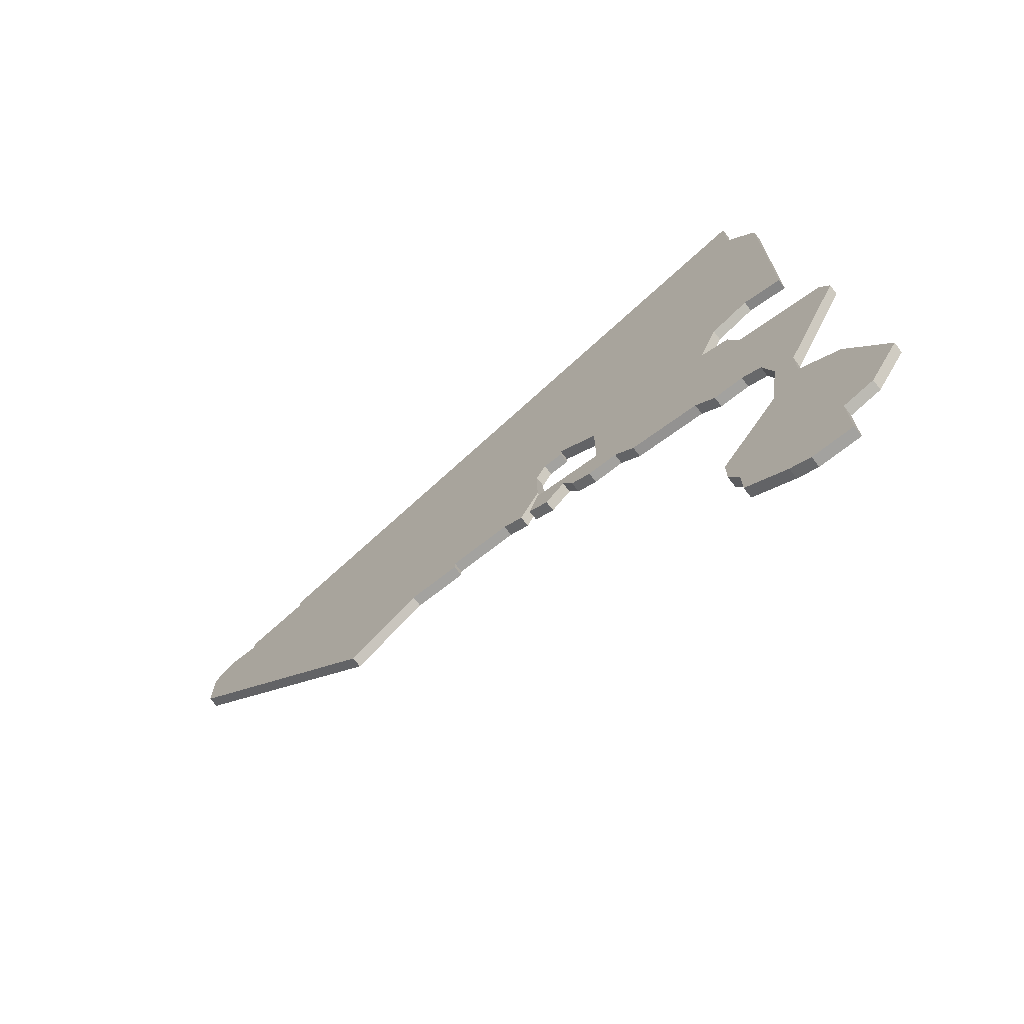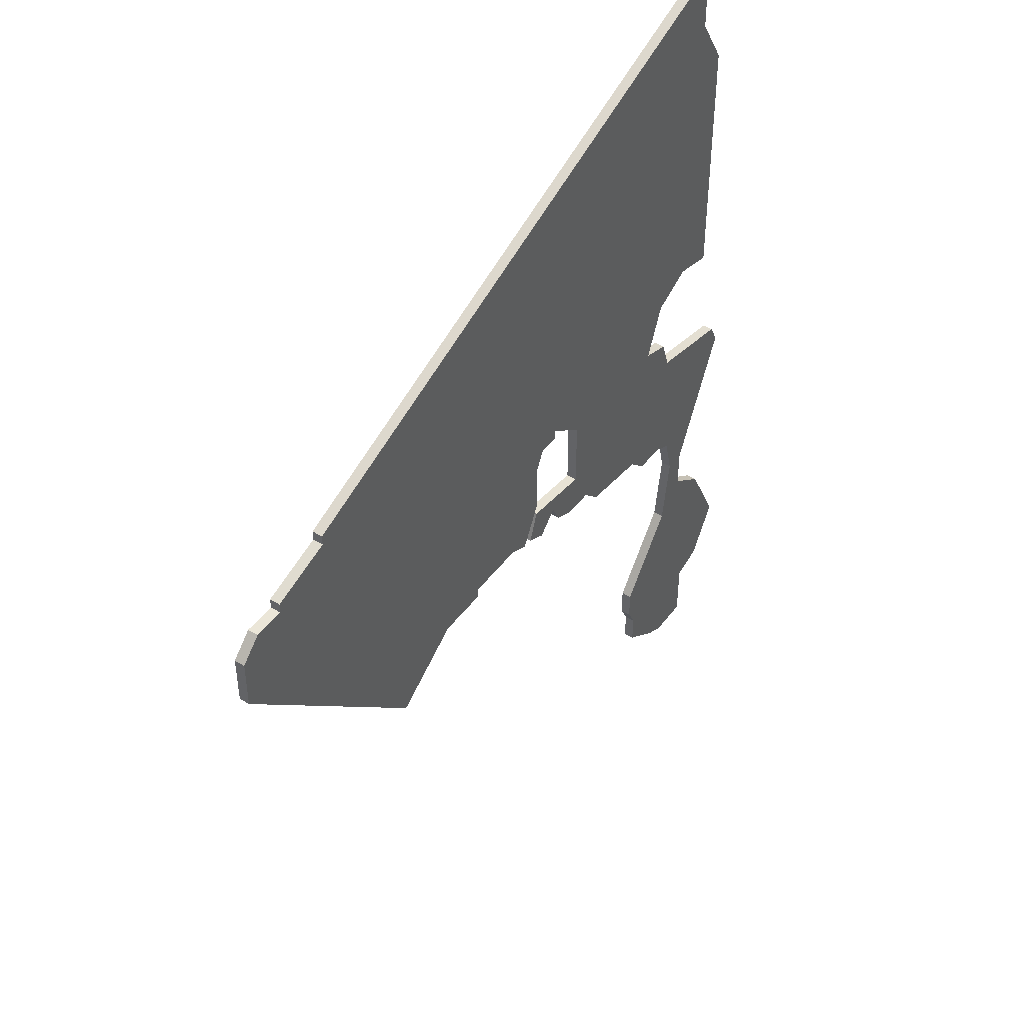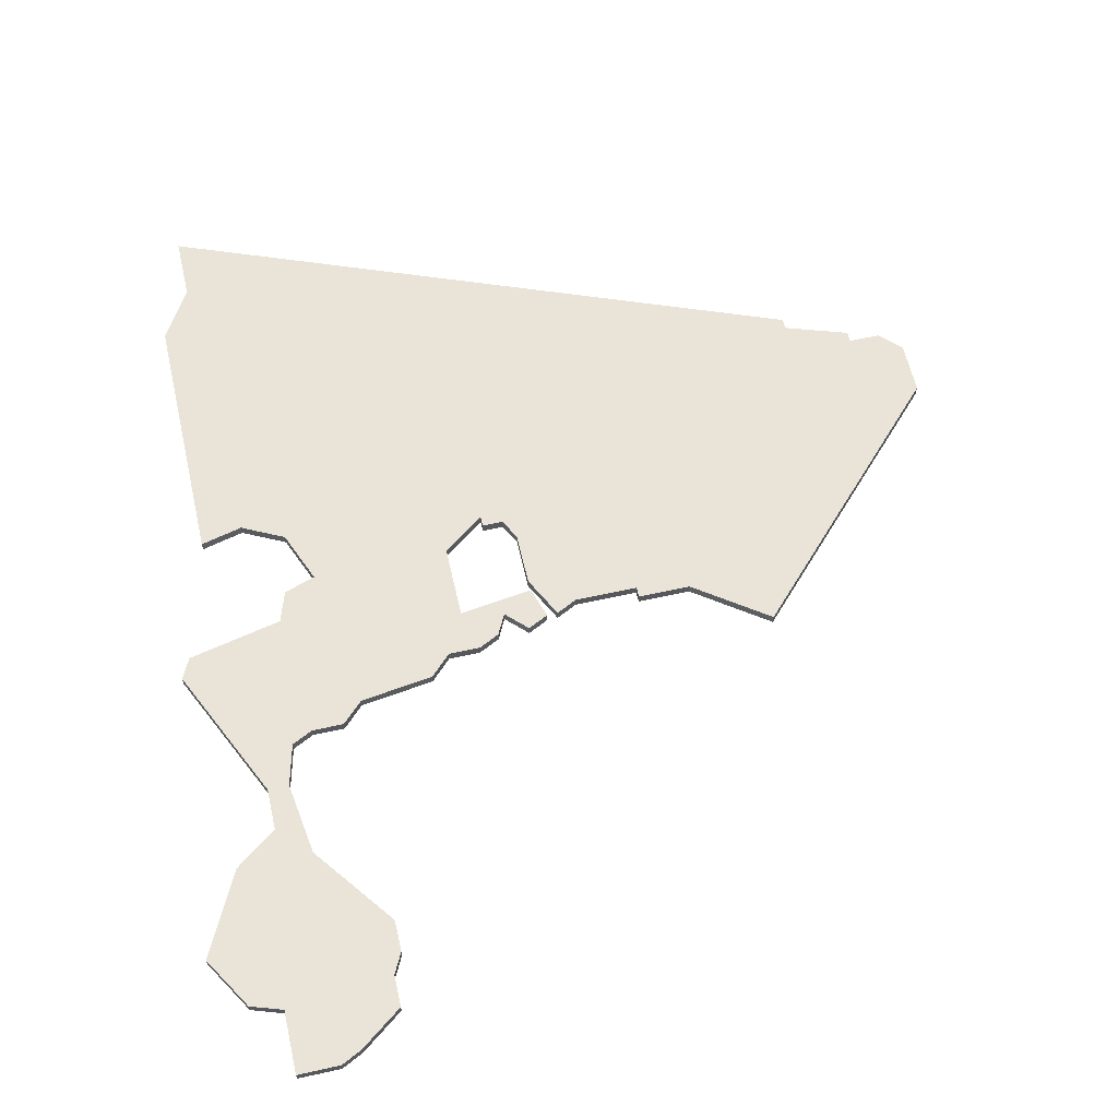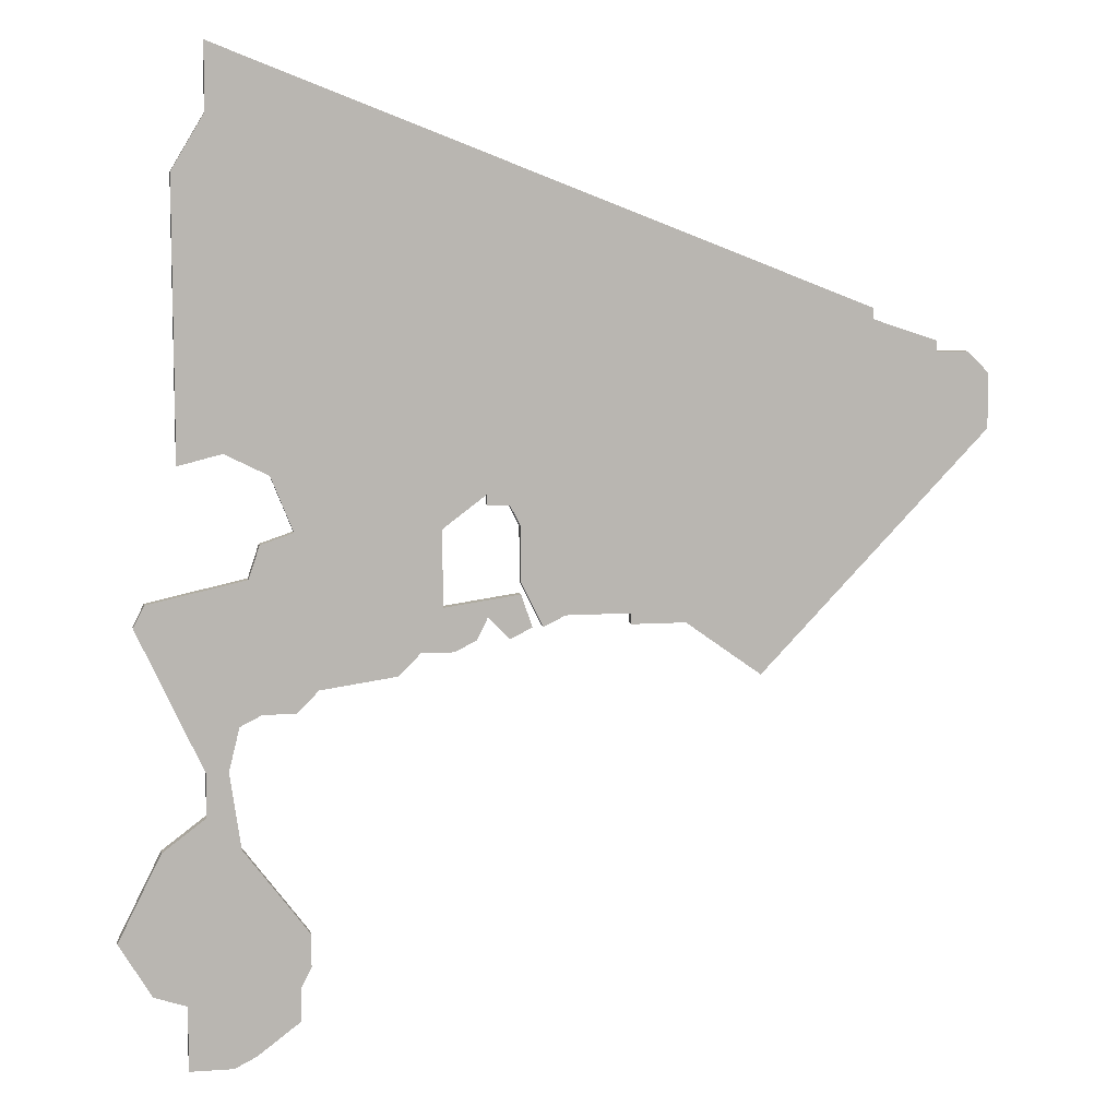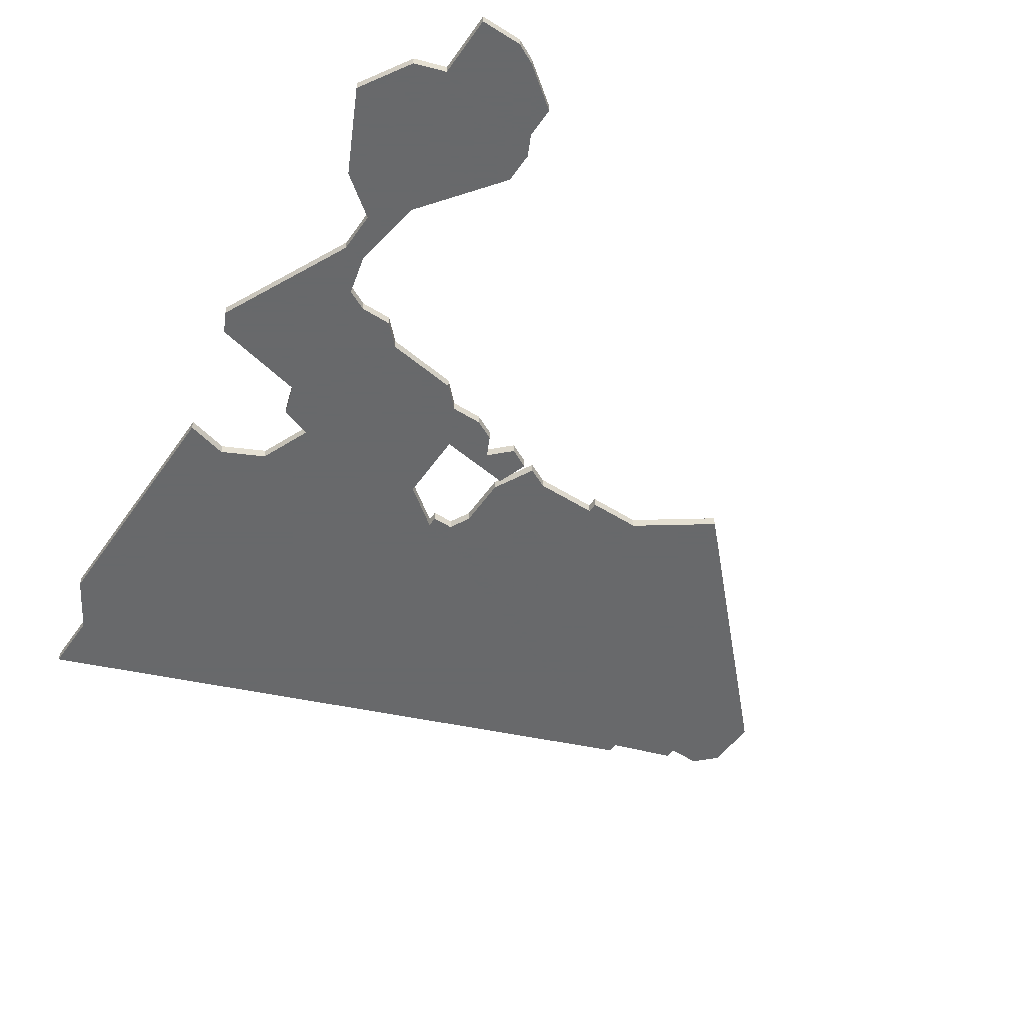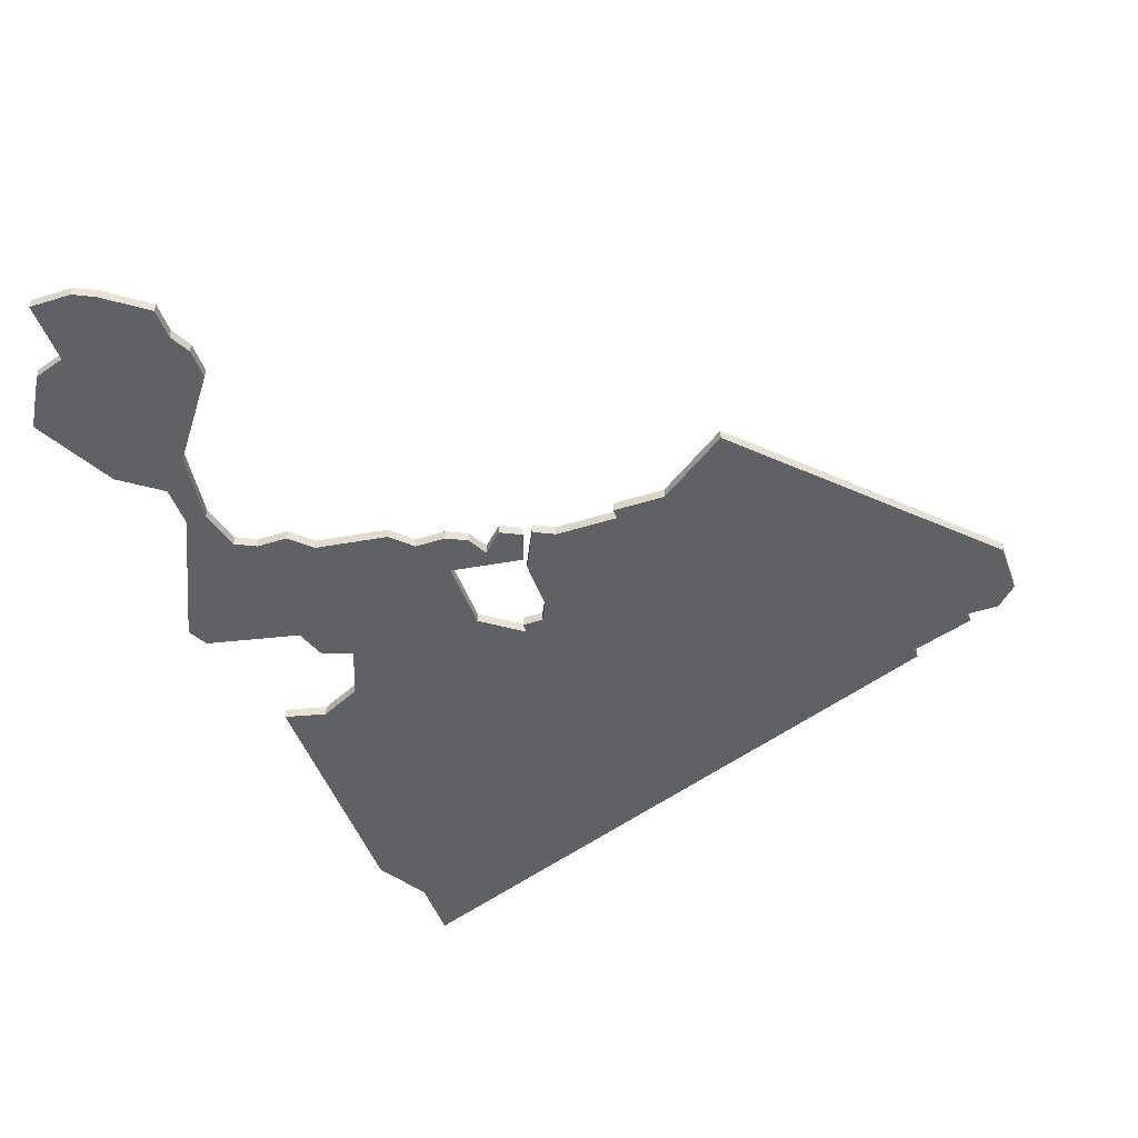
<metadata>
{"format":"obj","ext":"obj","renderer":"f3d","projection":"perspective","resolution":1024,"background":"white","views":[{"elev":-72.6,"azim":-142.1,"up":"+Y"},{"elev":46.5,"azim":124.8,"up":"+Y"},{"elev":60.8,"azim":-12.8,"up":"+Z"},{"elev":8.3,"azim":-10.8,"up":"+Y"},{"elev":-52.6,"azim":-34.0,"up":"+Z"},{"elev":-47.5,"azim":19.6,"up":"+Z"}]}
</metadata>
<code>
v 1684 -992 0
v 1684 -992 1
v 1684 -1027 0
v 1684 -1027 1
v 1717 -991 0
v 1717 -991 1
v 1717 -992 0
v 1717 -992 1
v 1717 -986 0
v 1717 -986 1
v 1692 -1003 0
v 1692 -1003 1
v 1692 -1014 0
v 1692 -1014 1
v 1758 -971 0
v 1758 -971 1
v 1708 -997 0
v 1708 -997 1
v 1683 -994 0
v 1683 -994 1
v 1716 -984 0
v 1716 -984 1
v 1716 -996 0
v 1716 -996 1
v 1749 -967 0
v 1749 -967 1
v 1749 -968 0
v 1749 -968 1
v 1691 -1034 0
v 1691 -1034 1
v 1691 -979 0
v 1691 -979 1
v 1691 -1007 0
v 1691 -1007 1
v 1699 -1000 0
v 1699 -1000 1
v 1732 -995 0
v 1732 -995 1
v 1690 -950 0
v 1690 -950 1
v 1690 -944 0
v 1690 -944 1
v 1698 -1025 0
v 1698 -1025 1
v 1698 -1022 0
v 1698 -1022 1
v 1706 -999 0
v 1706 -999 1
v 1739 -1000 0
v 1739 -1000 1
v 1681 -1022 0
v 1681 -1022 1
v 1714 -983 0
v 1714 -983 1
v 1714 -984 0
v 1714 -984 1
v 1714 -994 0
v 1714 -994 1
v 1689 -1011 0
v 1689 -1011 1
v 1689 -1007 0
v 1689 -1007 1
v 1755 -970 0
v 1755 -970 1
v 1755 -971 0
v 1755 -971 1
v 1697 -1002 0
v 1697 -1002 1
v 1697 -1027 0
v 1697 -1027 1
v 1697 -986 0
v 1697 -986 1
v 1697 -1030 0
v 1697 -1030 1
v 1713 -996 0
v 1713 -996 1
v 1721 -994 0
v 1721 -994 1
v 1687 -1034 0
v 1687 -1034 1
v 1687 -1028 0
v 1687 -1028 1
v 1687 -955 0
v 1687 -955 1
v 1687 -980 0
v 1687 -980 1
v 1695 -981 0
v 1695 -981 1
v 1711 -997 0
v 1711 -997 1
v 1719 -995 0
v 1719 -995 1
v 1694 -1002 0
v 1694 -1002 1
v 1694 -987 0
v 1694 -987 1
v 1727 -994 0
v 1727 -994 1
v 1727 -995 0
v 1727 -995 1
v 1760 -978 0
v 1760 -978 1
v 1760 -973 0
v 1760 -973 1
v 1760 -974 0
v 1760 -974 1
v 1710 -993 0
v 1710 -993 1
v 1710 -986 0
v 1710 -986 1
v 1685 -1014 0
v 1685 -1014 1
v 1718 -995 0
v 1718 -995 1
v 1693 -1033 0
v 1693 -1033 1
v 1693 -990 0
v 1693 -990 1
f 81 111 13
f 51 81 3
f 111 81 51
f 59 61 33
f 59 13 111
f 29 79 81
f 69 115 81
f 73 115 69
f 13 45 81
f 45 69 81
f 69 45 43
f 13 59 33
f 115 29 81
f 117 19 1
f 33 61 11
f 87 83 39
f 41 25 39
f 85 83 31
f 19 11 61
f 93 11 117
f 35 93 117
f 35 117 71
f 53 87 39
f 71 117 95
f 83 87 31
f 93 35 67
f 11 19 117
f 87 109 71
f 17 47 35
f 71 107 17
f 75 89 107
f 17 107 89
f 107 57 75
f 7 57 107
f 71 109 107
f 7 23 57
f 27 37 97
f 99 97 37
f 91 5 77
f 37 101 49
f 113 23 7
f 97 77 9
f 21 55 53
f 21 97 9
f 25 21 53
f 5 9 77
f 87 53 109
f 105 101 65
f 27 65 101
f 15 105 65
f 103 105 15
f 21 25 27
f 63 65 27
f 21 27 97
f 37 27 101
f 39 25 53
f 17 35 71
f 14 112 82
f 4 82 52
f 52 82 112
f 34 62 60
f 112 14 60
f 82 80 30
f 82 116 70
f 70 116 74
f 82 46 14
f 82 70 46
f 44 46 70
f 34 60 14
f 82 30 116
f 2 20 118
f 12 62 34
f 40 84 88
f 40 26 42
f 32 84 86
f 62 12 20
f 118 12 94
f 118 94 36
f 72 118 36
f 40 88 54
f 96 118 72
f 32 88 84
f 68 36 94
f 118 20 12
f 72 110 88
f 36 48 18
f 18 108 72
f 108 90 76
f 90 108 18
f 76 58 108
f 108 58 8
f 108 110 72
f 58 24 8
f 98 38 28
f 38 98 100
f 78 6 92
f 50 102 38
f 8 24 114
f 10 78 98
f 54 56 22
f 10 98 22
f 54 22 26
f 78 10 6
f 110 54 88
f 66 102 106
f 102 66 28
f 66 106 16
f 16 106 104
f 28 26 22
f 28 66 64
f 98 28 22
f 102 28 38
f 54 26 40
f 72 36 18
f 62 20 61
f 61 20 19
f 60 62 59
f 59 62 61
f 112 60 111
f 111 60 59
f 52 112 51
f 51 112 111
f 4 52 3
f 3 52 51
f 82 4 81
f 81 4 3
f 80 82 79
f 79 82 81
f 30 80 29
f 29 80 79
f 116 30 115
f 115 30 29
f 74 116 73
f 73 116 115
f 70 74 69
f 69 74 73
f 44 70 43
f 43 70 69
f 46 44 45
f 45 44 43
f 14 46 13
f 13 46 45
f 34 14 33
f 33 14 13
f 12 34 11
f 11 34 33
f 94 12 93
f 93 12 11
f 68 94 67
f 67 94 93
f 36 68 35
f 35 68 67
f 48 36 47
f 47 36 35
f 18 48 17
f 17 48 47
f 90 18 89
f 89 18 17
f 76 90 75
f 75 90 89
f 58 76 57
f 57 76 75
f 24 58 23
f 23 58 57
f 114 24 113
f 113 24 23
f 8 114 7
f 7 114 113
f 108 8 107
f 107 8 7
f 110 108 109
f 109 108 107
f 54 110 53
f 53 110 109
f 56 54 55
f 55 54 53
f 22 56 21
f 21 56 55
f 10 22 9
f 9 22 21
f 6 10 5
f 5 10 9
f 92 6 91
f 91 6 5
f 78 92 77
f 77 92 91
f 98 78 97
f 97 78 77
f 100 98 99
f 99 98 97
f 38 100 37
f 37 100 99
f 50 38 49
f 49 38 37
f 102 50 101
f 101 50 49
f 106 102 105
f 105 102 101
f 104 106 103
f 103 106 105
f 16 104 15
f 15 104 103
f 66 16 65
f 65 16 15
f 64 66 63
f 63 66 65
f 28 64 27
f 27 64 63
f 26 28 25
f 25 28 27
f 42 26 41
f 41 26 25
f 40 42 39
f 39 42 41
f 84 40 83
f 83 40 39
f 86 84 85
f 85 84 83
f 32 86 31
f 31 86 85
f 88 32 87
f 87 32 31
f 72 88 71
f 71 88 87
f 96 72 95
f 95 72 71
f 118 96 117
f 117 96 95
f 20 2 19
f 19 2 1
f 2 118 1
f 1 118 117

</code>
